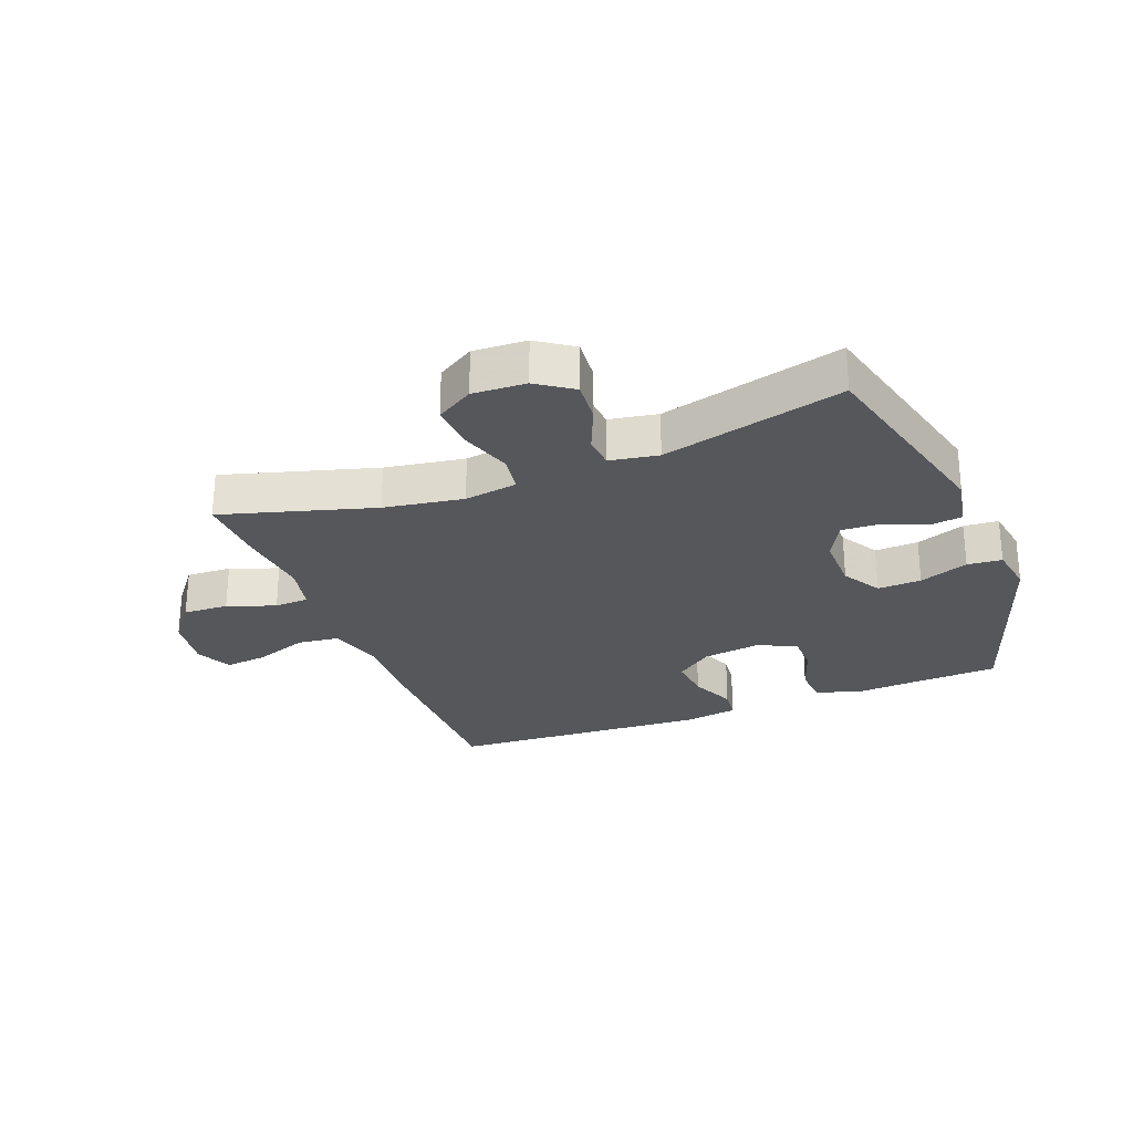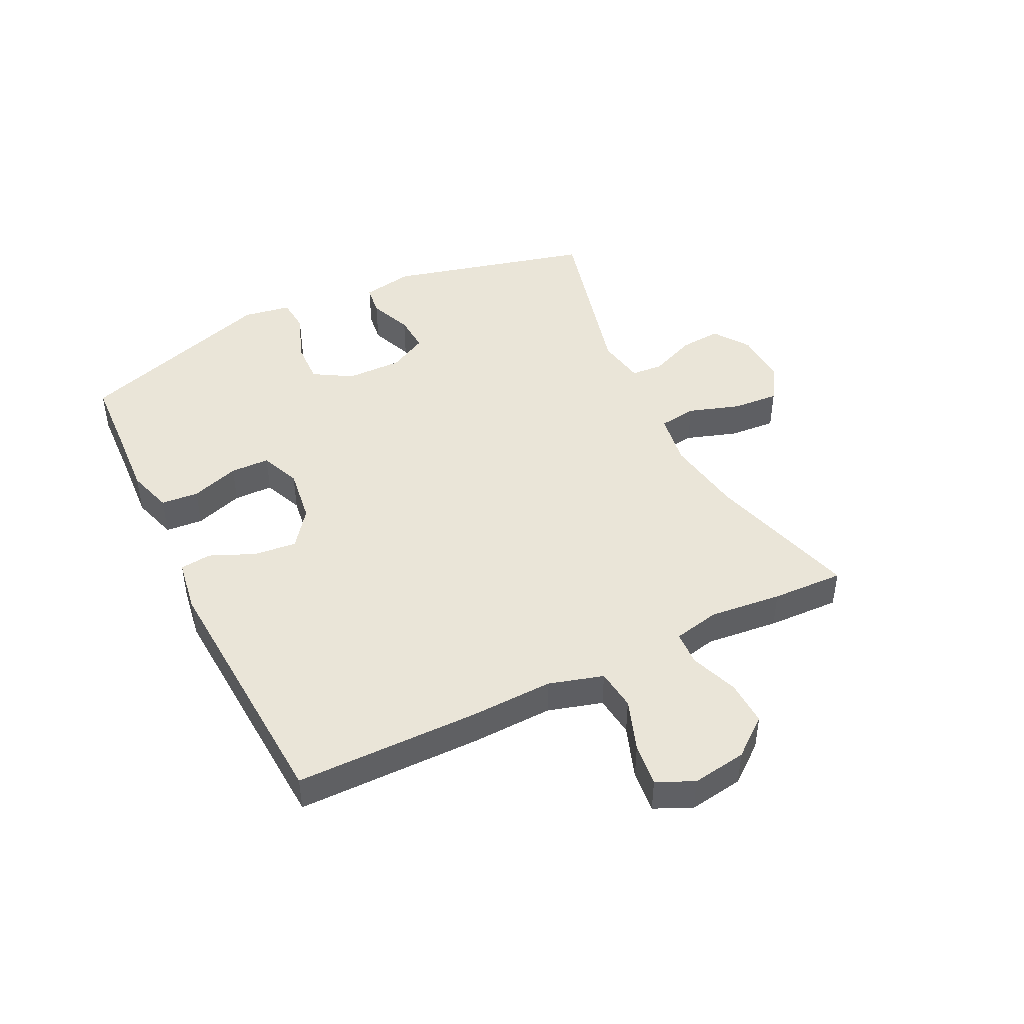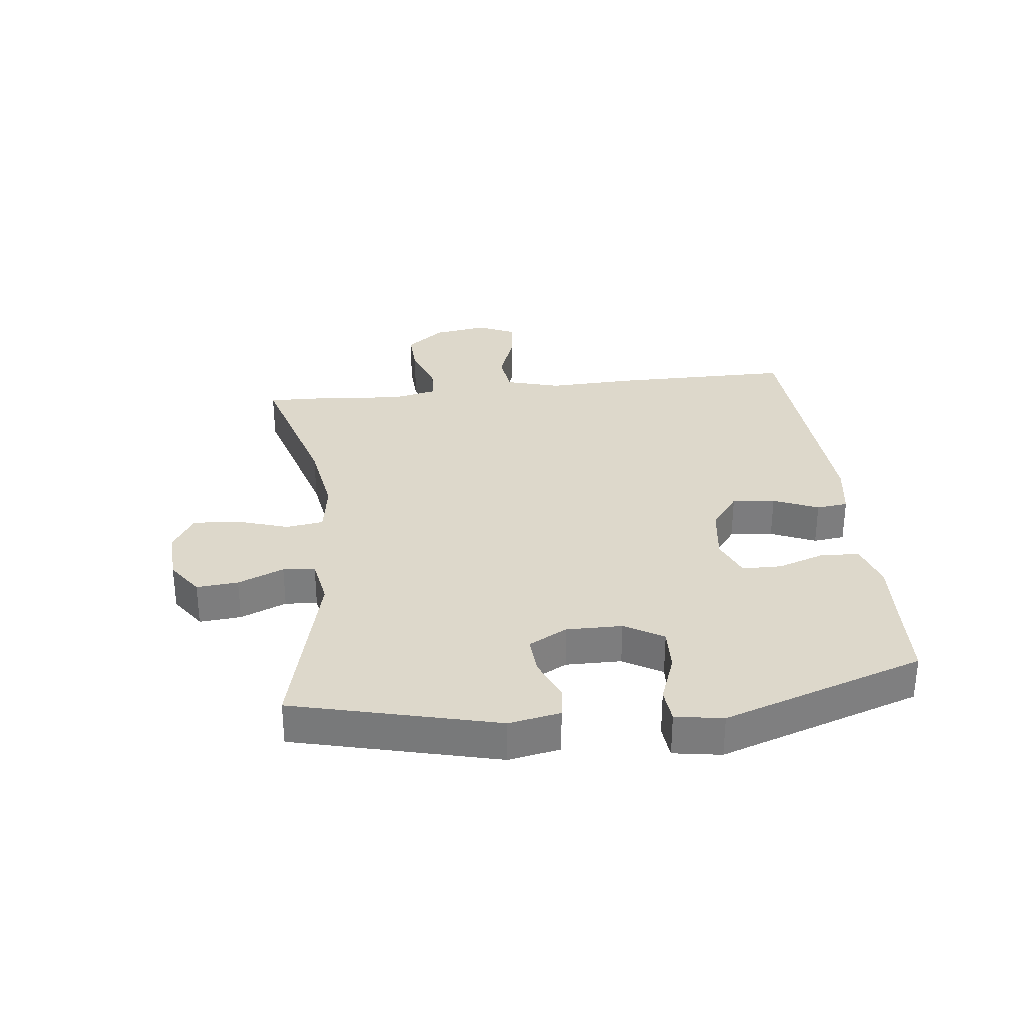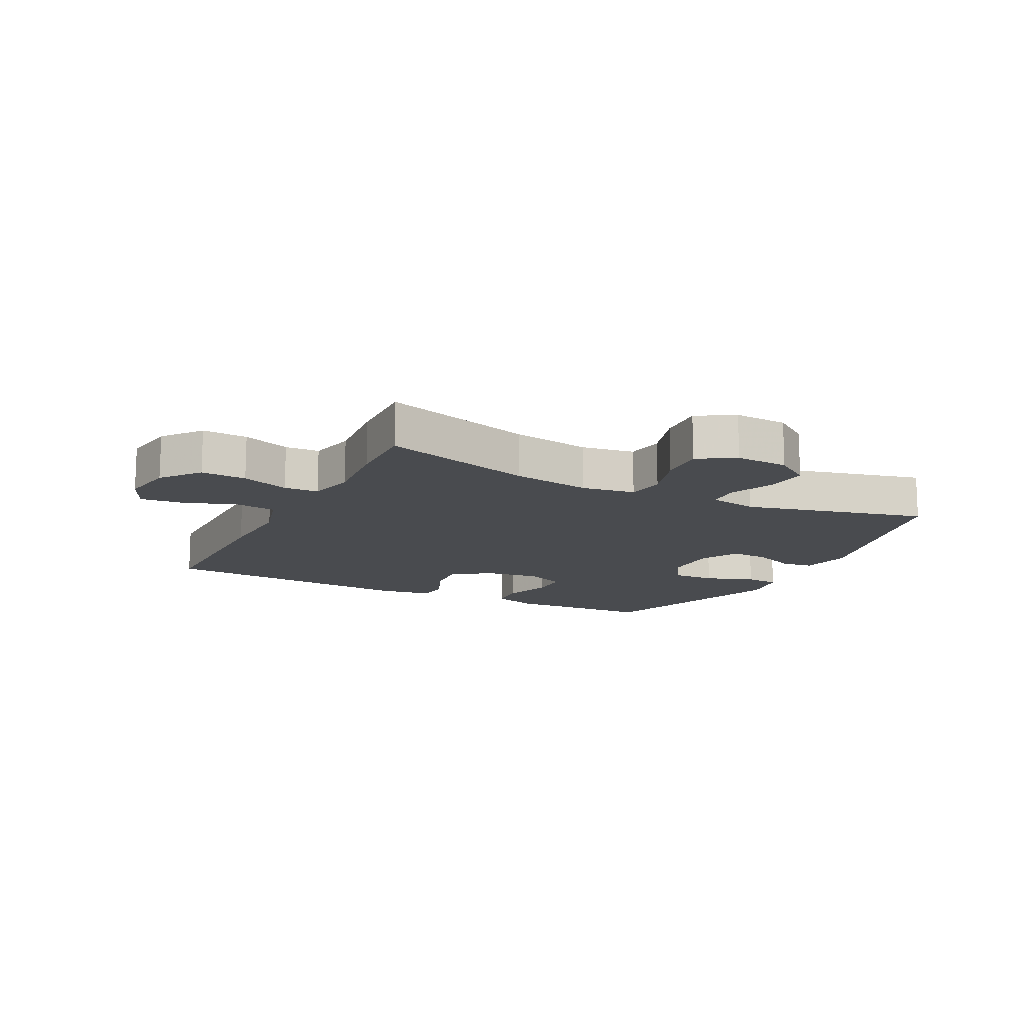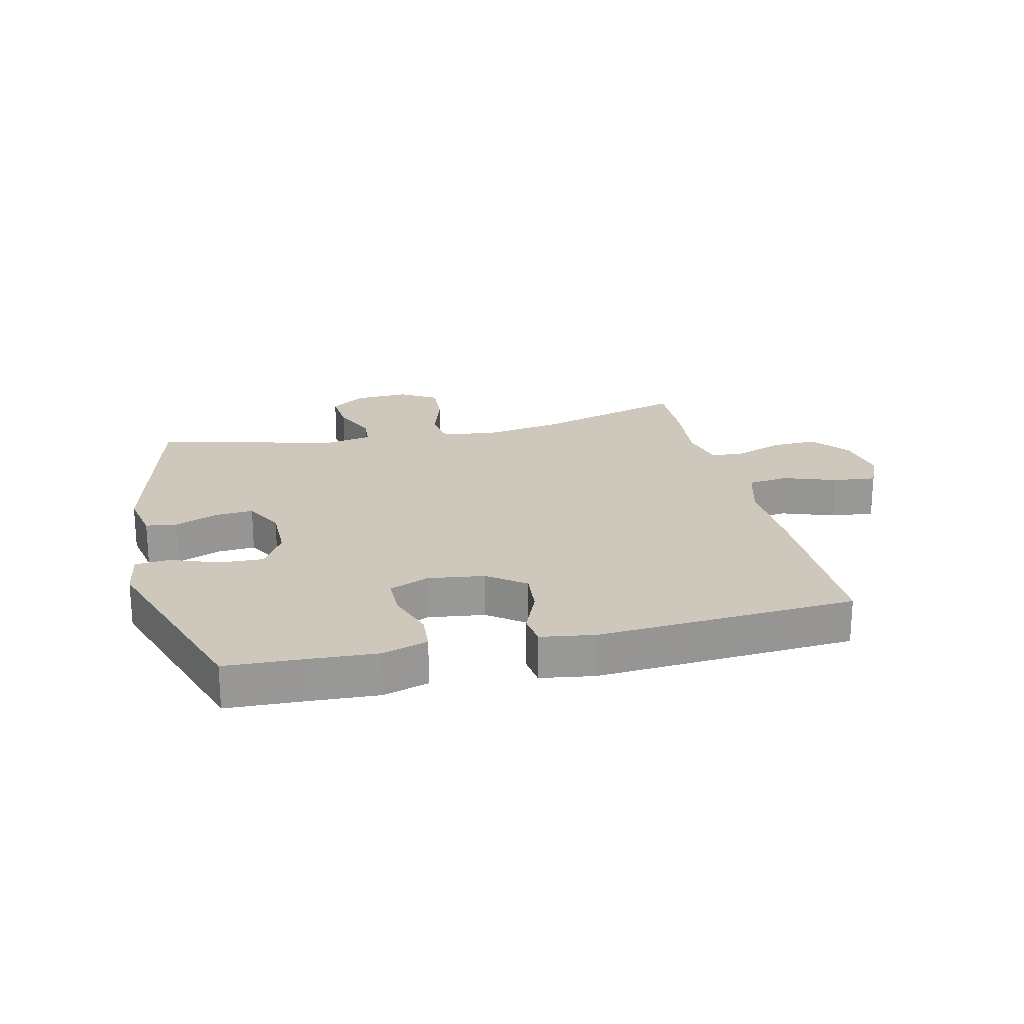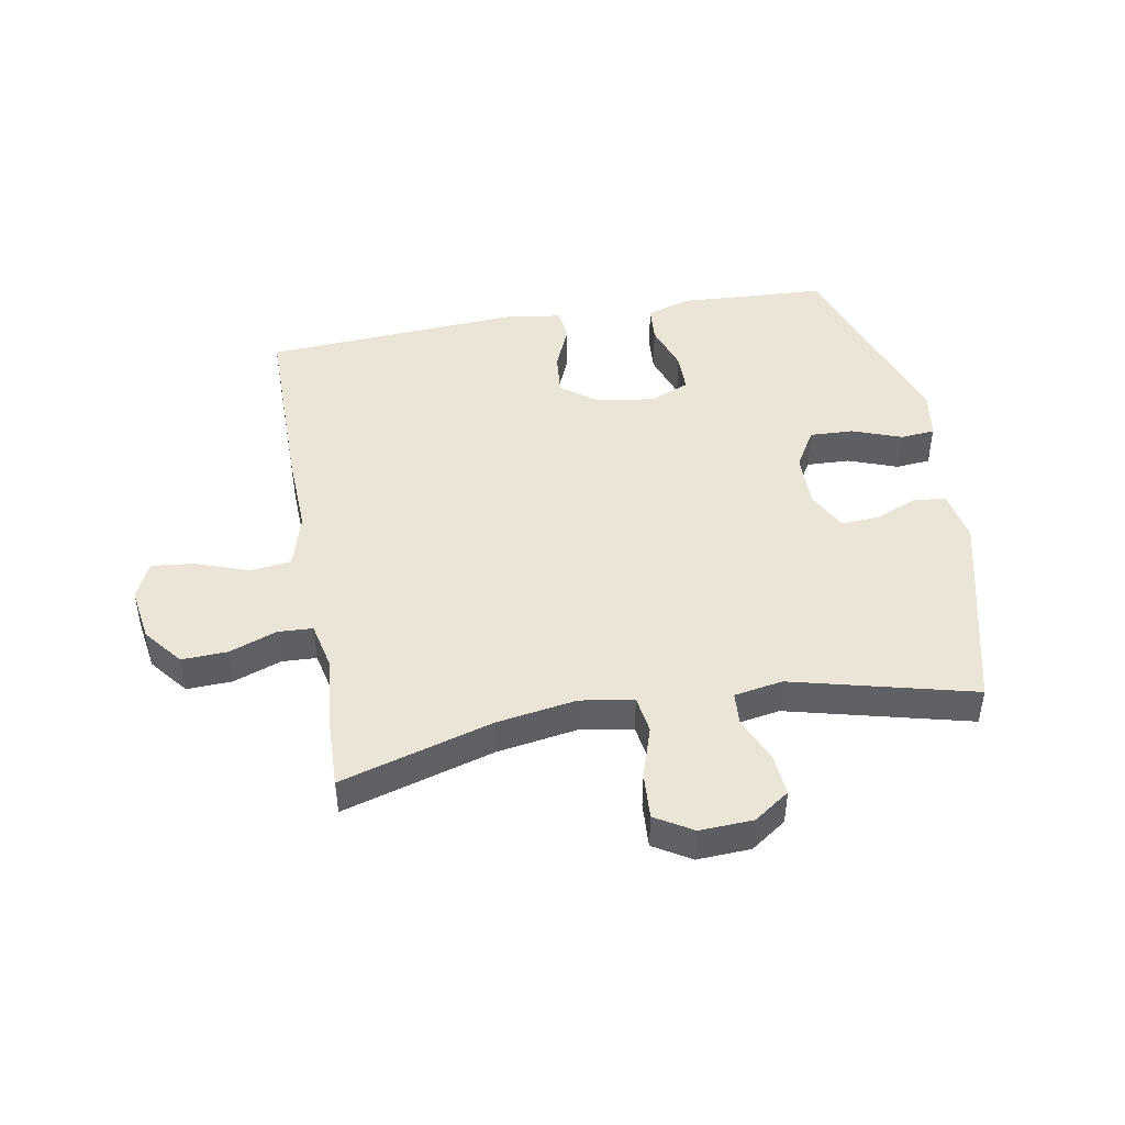
<metadata>
{"format":"obj","ext":"obj","renderer":"f3d","projection":"perspective","resolution":1024,"background":"white","views":[{"elev":-27.0,"azim":-158.8,"up":"+Y"},{"elev":45.3,"azim":63.9,"up":"+Y"},{"elev":31.2,"azim":-96.7,"up":"+Y"},{"elev":-13.8,"azim":152.9,"up":"+Y"},{"elev":21.9,"azim":-13.4,"up":"+Y"},{"elev":45.6,"azim":169.8,"up":"+Y"}]}
</metadata>
<code>
v 0.5 0.07 0.5
v 0.501 0.07 0.195
v 0.496 0.07 0.059
v 0.522 0.07 -0.031
v 0.59 0.07 -0.039
v 0.677 0.07 -0.008
v 0.748 0.07 0
v 0.776 0.07 -0.061
v 0.762 0.07 -0.151
v 0.712 0.07 -0.214
v 0.637 0.07 -0.211
v 0.558 0.07 -0.182
v 0.501 0.07 -0.185
v 0.484 0.07 -0.262
v 0.496 0.07 -0.381
v 0.5 0.07 -0.5
v 0.249 0.07 -0.427
v 0.118 0.07 -0.406
v 0.03 0.07 -0.42
v 0.021 0.07 -0.482
v 0.049 0.07 -0.568
v 0.054 0.07 -0.644
v -0.007 0.07 -0.681
v -0.095 0.07 -0.677
v -0.154 0.07 -0.636
v -0.148 0.07 -0.567
v -0.116 0.07 -0.491
v -0.12 0.07 -0.438
v -0.2 0.07 -0.424
v -0.5 0.07 -0.5
v -0.585 0.07 -0.163
v -0.569 0.07 -0.078
v -0.517 0.07 -0.071
v -0.446 0.07 -0.1
v -0.383 0.07 -0.104
v -0.349 0.07 -0.04
v -0.35 0.07 0.052
v -0.388 0.07 0.116
v -0.46 0.07 0.113
v -0.541 0.07 0.083
v -0.598 0.07 0.088
v -0.611 0.07 0.167
v -0.5 0.07 0.5
v -0.374 0.07 0.506
v -0.258 0.07 0.513
v -0.183 0.07 0.49
v -0.178 0.07 0.428
v -0.205 0.07 0.348
v -0.204 0.07 0.283
v -0.138 0.07 0.256
v -0.045 0.07 0.269
v 0.016 0.07 0.315
v 0.009 0.07 0.386
v -0.023 0.07 0.46
v -0.017 0.07 0.512
v 0.072 0.07 0.526
v 0.5 0 0.5
v 0.501 0 0.195
v 0.496 0 0.059
v 0.522 0 -0.031
v 0.59 0 -0.039
v 0.677 0 -0.008
v 0.748 0 0
v 0.776 0 -0.061
v 0.762 0 -0.151
v 0.712 0 -0.214
v 0.637 0 -0.211
v 0.558 0 -0.182
v 0.501 0 -0.185
v 0.484 0 -0.262
v 0.496 0 -0.381
v 0.5 0 -0.5
v 0.249 0 -0.427
v 0.118 0 -0.406
v 0.03 0 -0.42
v 0.021 0 -0.482
v 0.049 0 -0.568
v 0.054 0 -0.644
v -0.007 0 -0.681
v -0.095 0 -0.677
v -0.154 0 -0.636
v -0.148 0 -0.567
v -0.116 0 -0.491
v -0.12 0 -0.438
v -0.2 0 -0.424
v -0.5 0 -0.5
v -0.585 0 -0.163
v -0.569 0 -0.078
v -0.517 0 -0.071
v -0.446 0 -0.1
v -0.383 0 -0.104
v -0.349 0 -0.04
v -0.35 0 0.052
v -0.388 0 0.116
v -0.46 0 0.113
v -0.541 0 0.083
v -0.598 0 0.088
v -0.611 0 0.167
v -0.5 0 0.5
v -0.374 0 0.506
v -0.258 0 0.513
v -0.183 0 0.49
v -0.178 0 0.428
v -0.205 0 0.348
v -0.204 0 0.283
v -0.138 0 0.256
v -0.045 0 0.269
v 0.016 0 0.315
v 0.009 0 0.386
v -0.023 0 0.46
v -0.017 0 0.512
v 0.072 0 0.526
f 53 54 55 56
f 52 53 56 1
f 51 52 1 2
f 50 51 2 3
f 45 46 47 48
f 44 45 48 49
f 43 44 49
f 42 43 49
f 39 40 41 42
f 38 39 42 49
f 37 38 49 50
f 31 32 33 34
f 29 30 31 34
f 28 29 34 35
f 24 25 26 27
f 24 27 28
f 23 24 28
f 20 21 22 23
f 20 23 28
f 19 20 28 35
f 14 15 16 17
f 13 14 17 18
f 9 10 11 12
f 9 12 13
f 8 9 13
f 5 6 7 8
f 4 5 8 13
f 36 37 50 3
f 18 19 35 36
f 13 18 36
f 3 4 13 36
f 112 111 110 109
f 57 112 109 108
f 58 57 108 107
f 59 58 107 106
f 104 103 102 101
f 105 104 101 100
f 105 100 99
f 105 99 98
f 98 97 96 95
f 105 98 95 94
f 106 105 94 93
f 90 89 88 87
f 90 87 86 85
f 91 90 85 84
f 83 82 81 80
f 84 83 80
f 84 80 79
f 79 78 77 76
f 84 79 76
f 91 84 76 75
f 73 72 71 70
f 74 73 70 69
f 68 67 66 65
f 69 68 65
f 69 65 64
f 64 63 62 61
f 69 64 61 60
f 59 106 93 92
f 92 91 75 74
f 92 74 69
f 92 69 60 59
f 1 57 58 2
f 2 58 59 3
f 3 59 60 4
f 4 60 61 5
f 5 61 62 6
f 6 62 63 7
f 7 63 64 8
f 8 64 65 9
f 9 65 66 10
f 10 66 67 11
f 11 67 68 12
f 12 68 69 13
f 13 69 70 14
f 14 70 71 15
f 15 71 72 16
f 16 72 73 17
f 17 73 74 18
f 18 74 75 19
f 19 75 76 20
f 20 76 77 21
f 21 77 78 22
f 22 78 79 23
f 23 79 80 24
f 24 80 81 25
f 25 81 82 26
f 26 82 83 27
f 27 83 84 28
f 28 84 85 29
f 29 85 86 30
f 30 86 87 31
f 31 87 88 32
f 32 88 89 33
f 33 89 90 34
f 34 90 91 35
f 35 91 92 36
f 36 92 93 37
f 37 93 94 38
f 38 94 95 39
f 39 95 96 40
f 40 96 97 41
f 41 97 98 42
f 42 98 99 43
f 43 99 100 44
f 44 100 101 45
f 45 101 102 46
f 46 102 103 47
f 47 103 104 48
f 48 104 105 49
f 49 105 106 50
f 50 106 107 51
f 51 107 108 52
f 52 108 109 53
f 53 109 110 54
f 54 110 111 55
f 55 111 112 56
f 56 112 57 1

</code>
